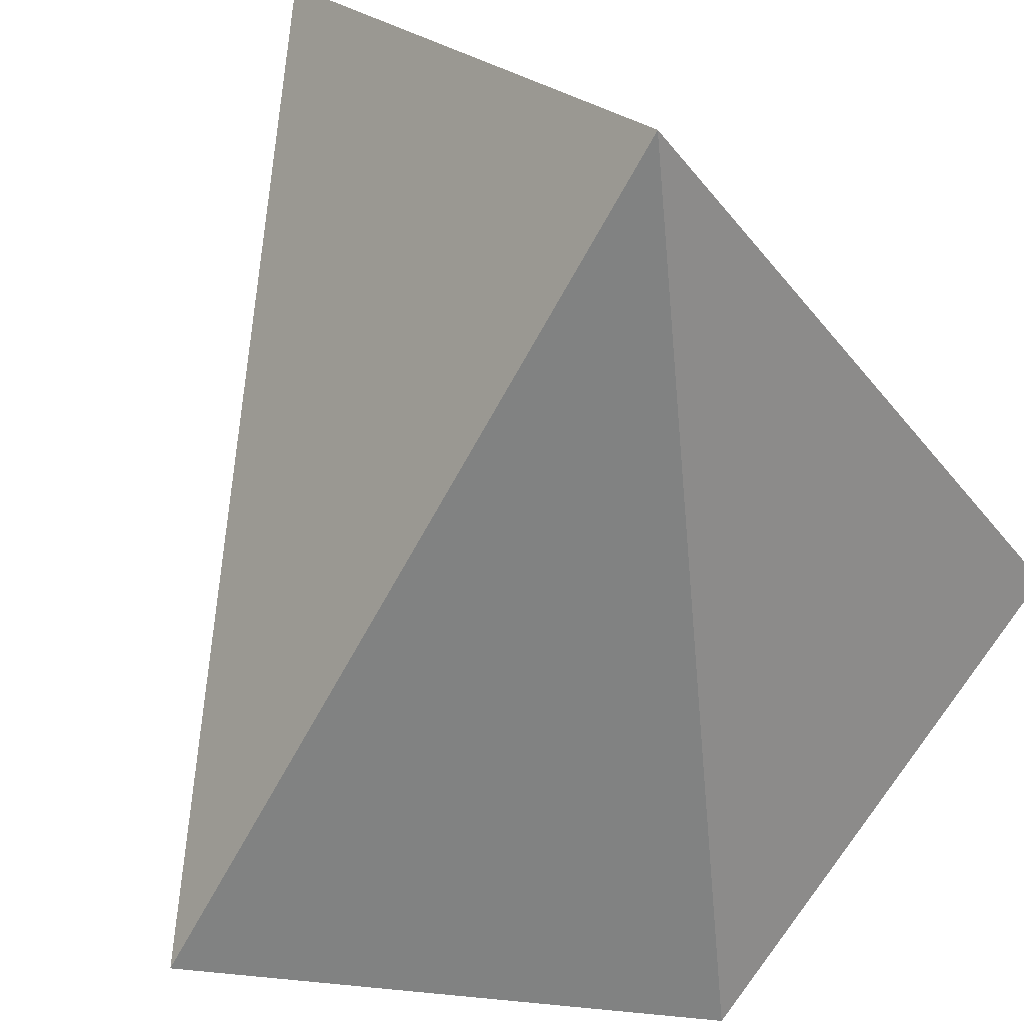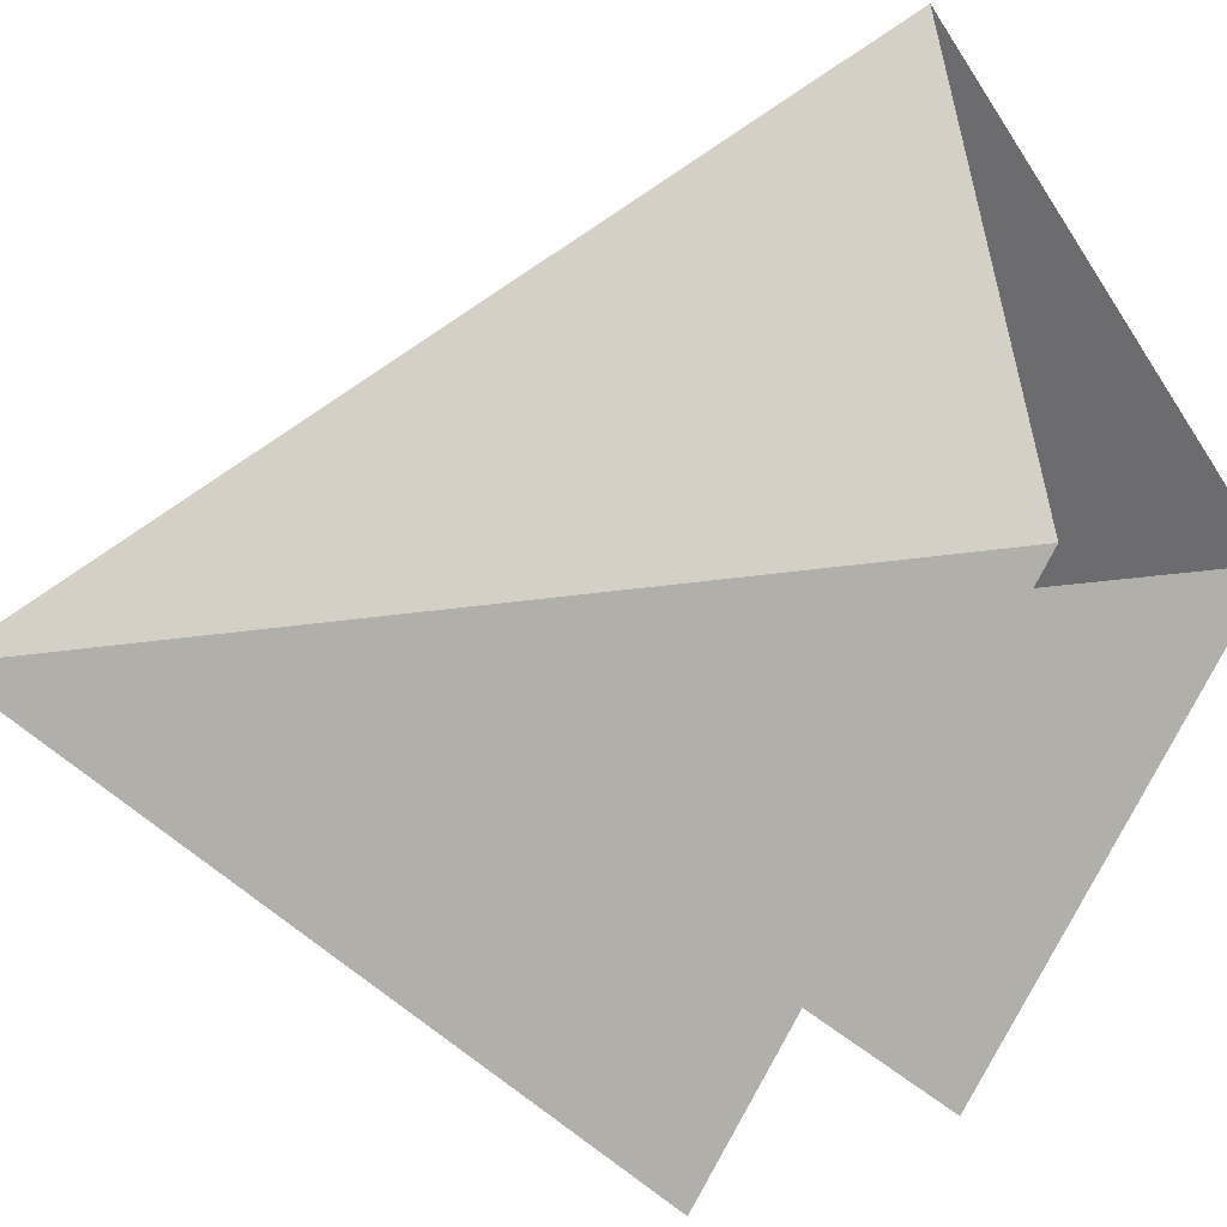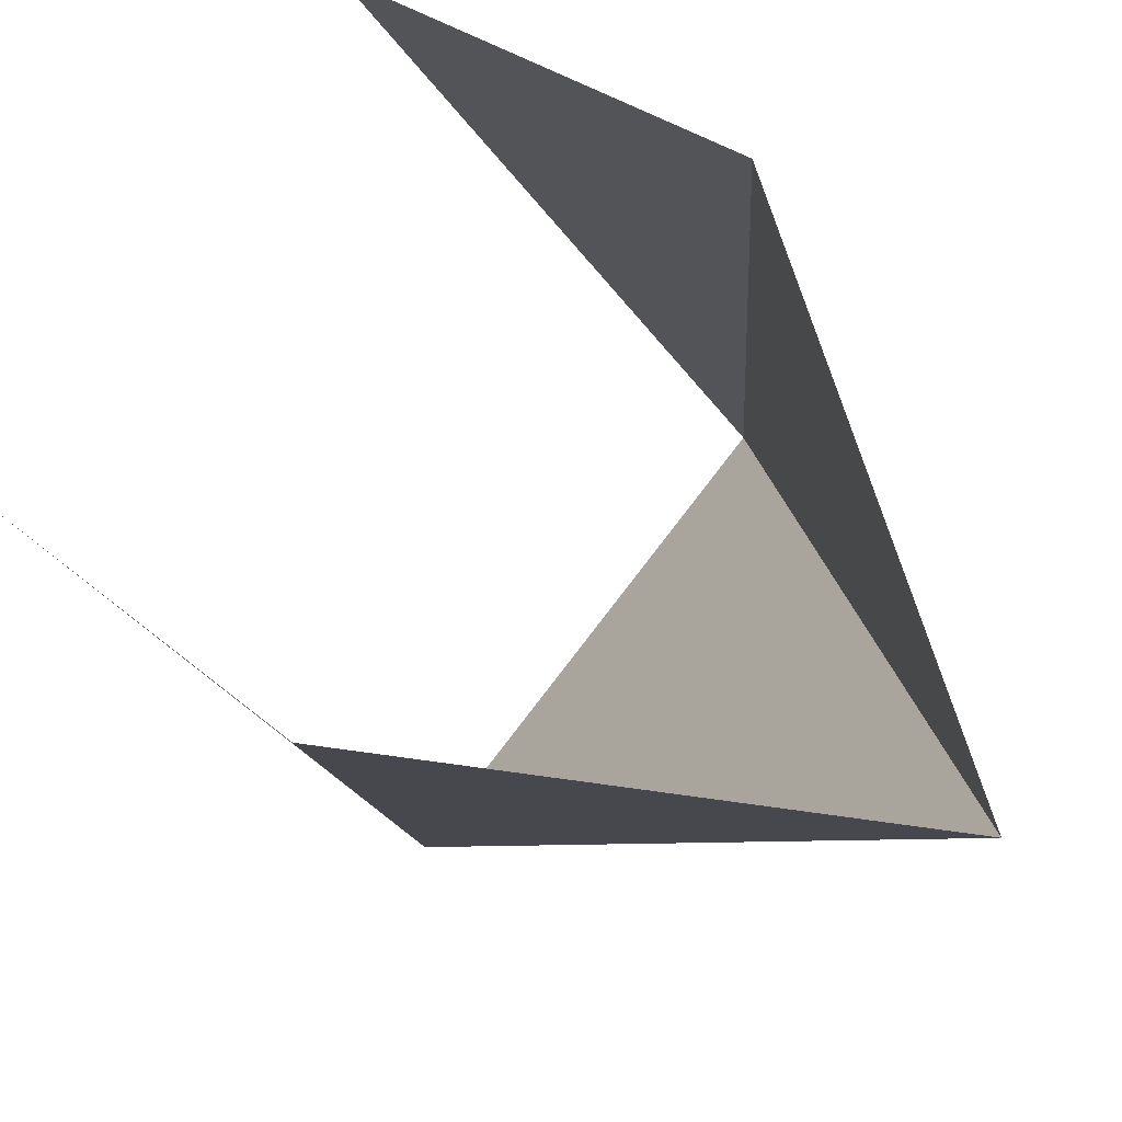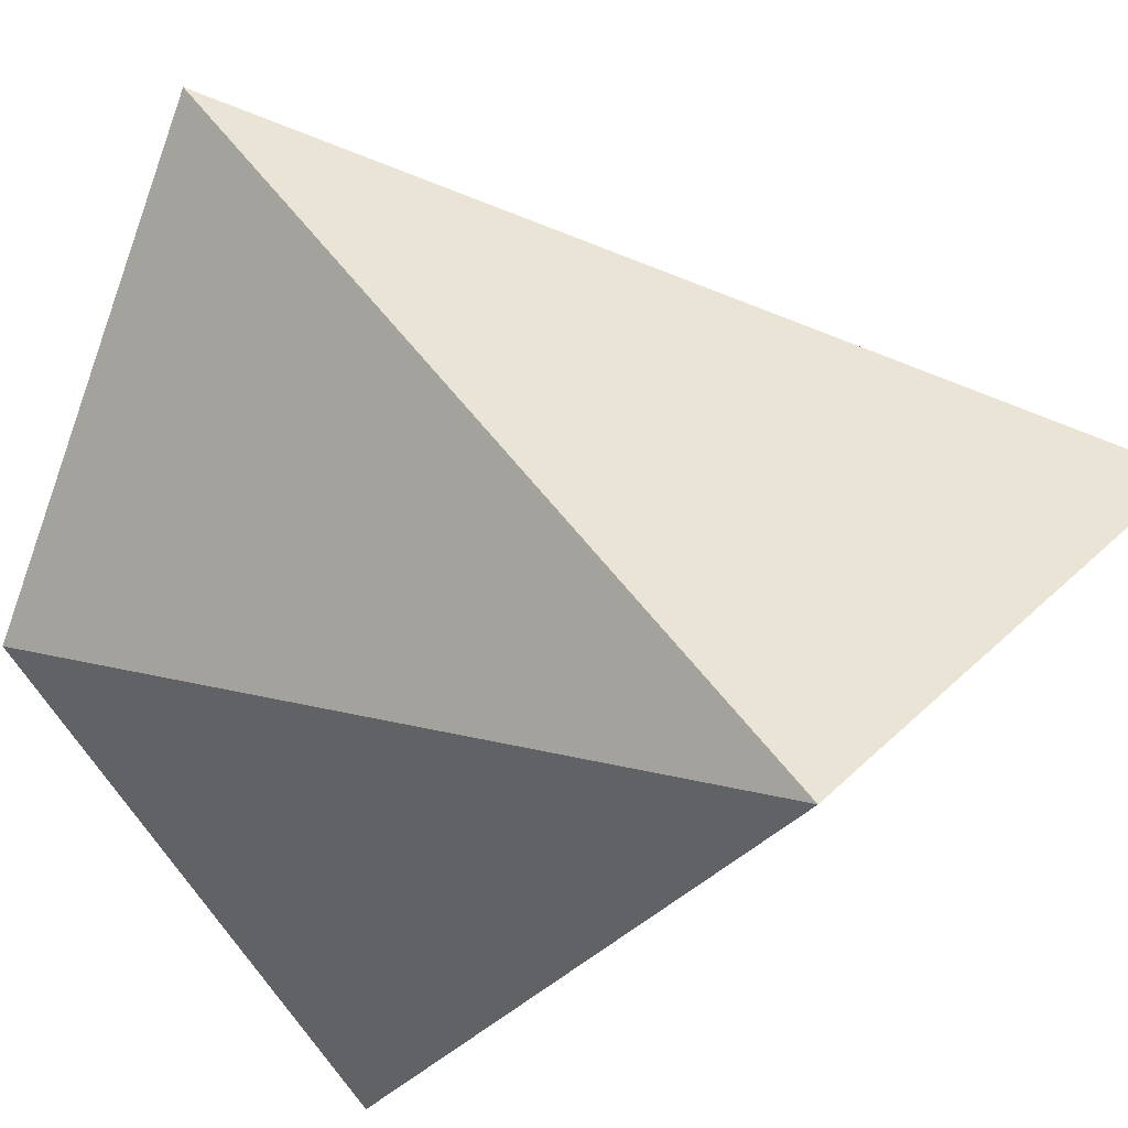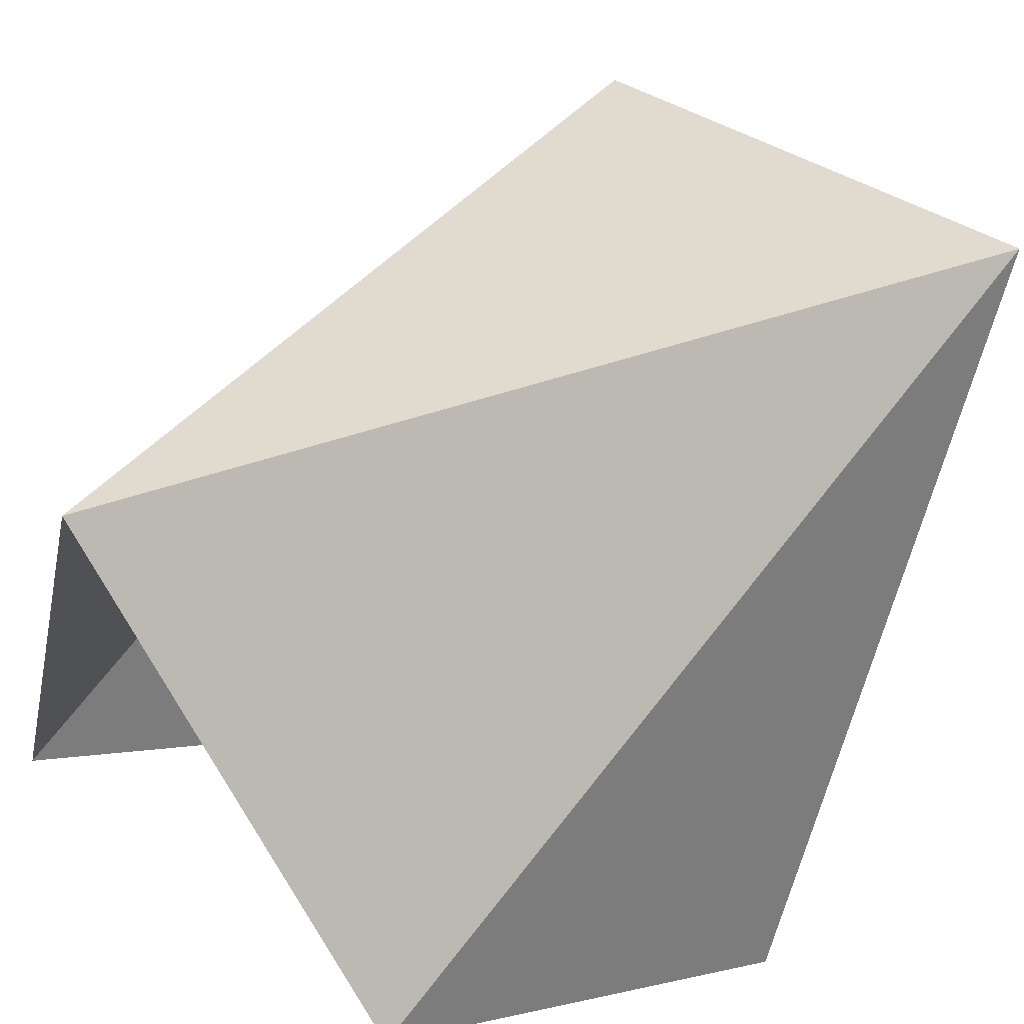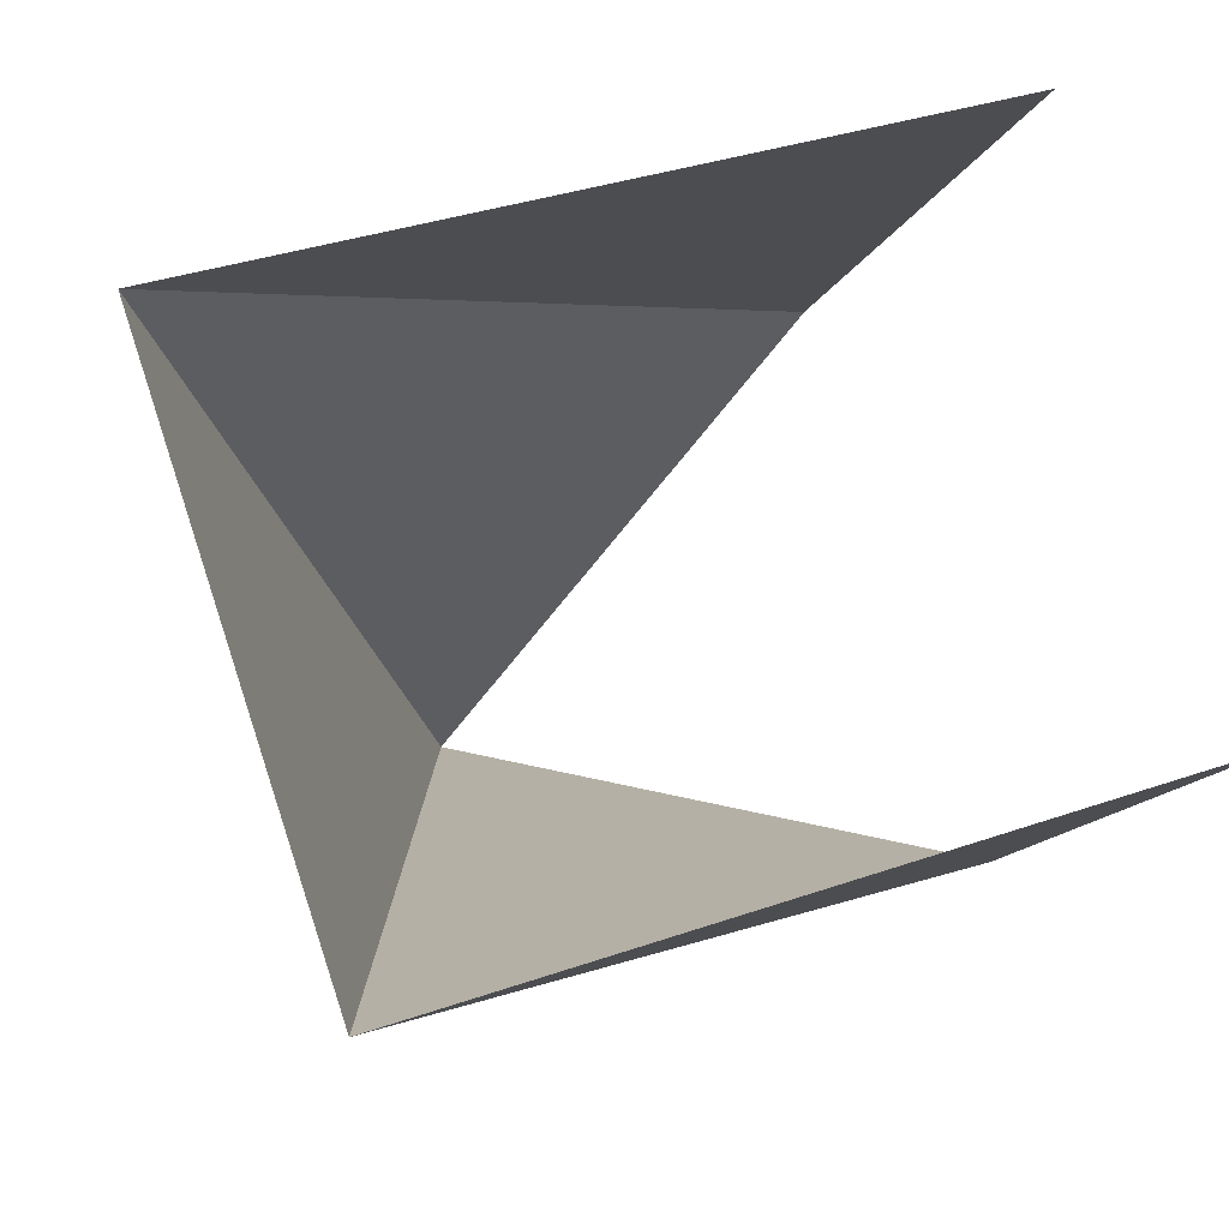
<metadata>
{"format":"obj","ext":"obj","renderer":"f3d","projection":"perspective","resolution":1024,"background":"white","views":[{"elev":-35.5,"azim":122.5,"up":"+Y"},{"elev":51.6,"azim":-140.5,"up":"+Z"},{"elev":-34.3,"azim":-60.0,"up":"+Y"},{"elev":-29.0,"azim":61.8,"up":"+Z"},{"elev":-73.6,"azim":73.4,"up":"+Y"},{"elev":33.7,"azim":154.2,"up":"+Y"}]}
</metadata>
<code>
o 0101_1000
v 14 2 -10
v 15 2 -11
v 15 3 -10
v 13 3 -10
v 13 2 -11
v 13 2 -9
v 13 1 -10
v 14 1 -9
f 6 3 4
f 8 3 6
f 3 8 2
f 8 7 2
f 2 7 5

</code>
